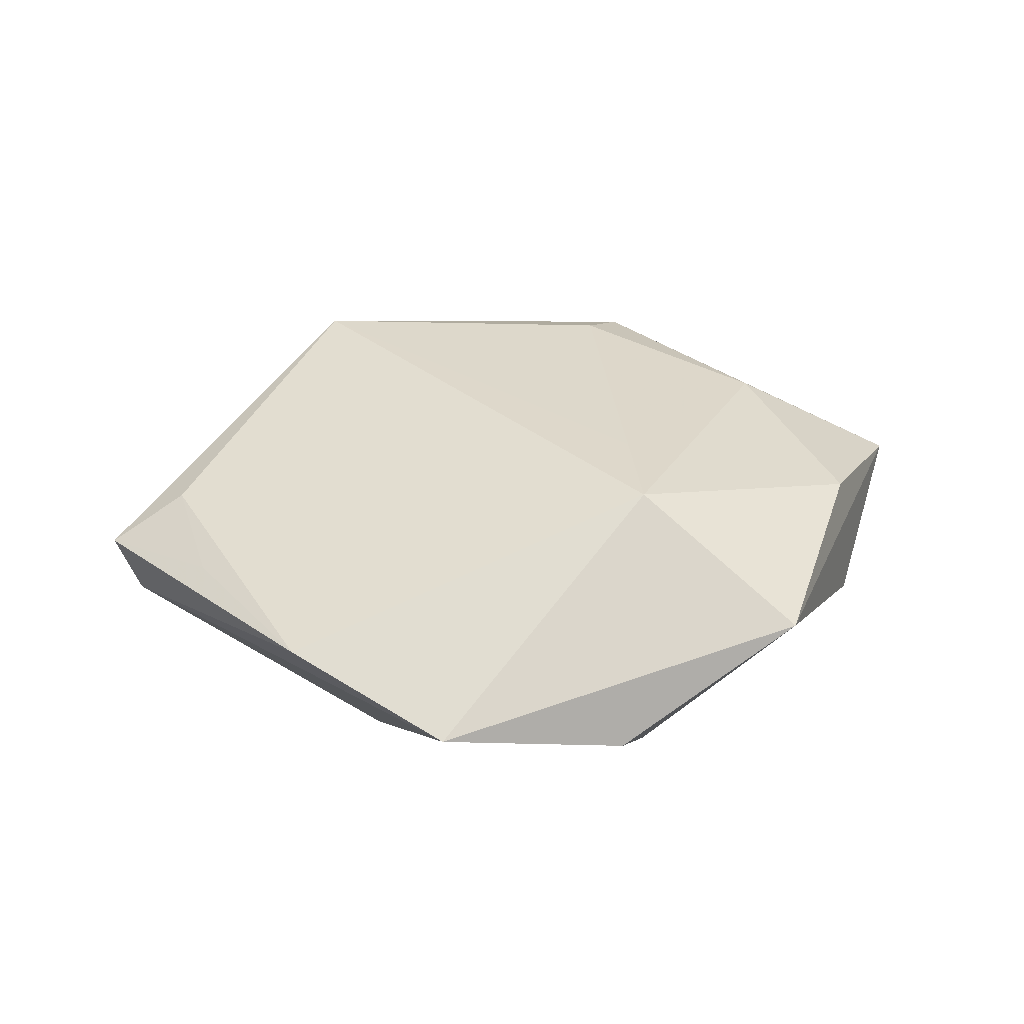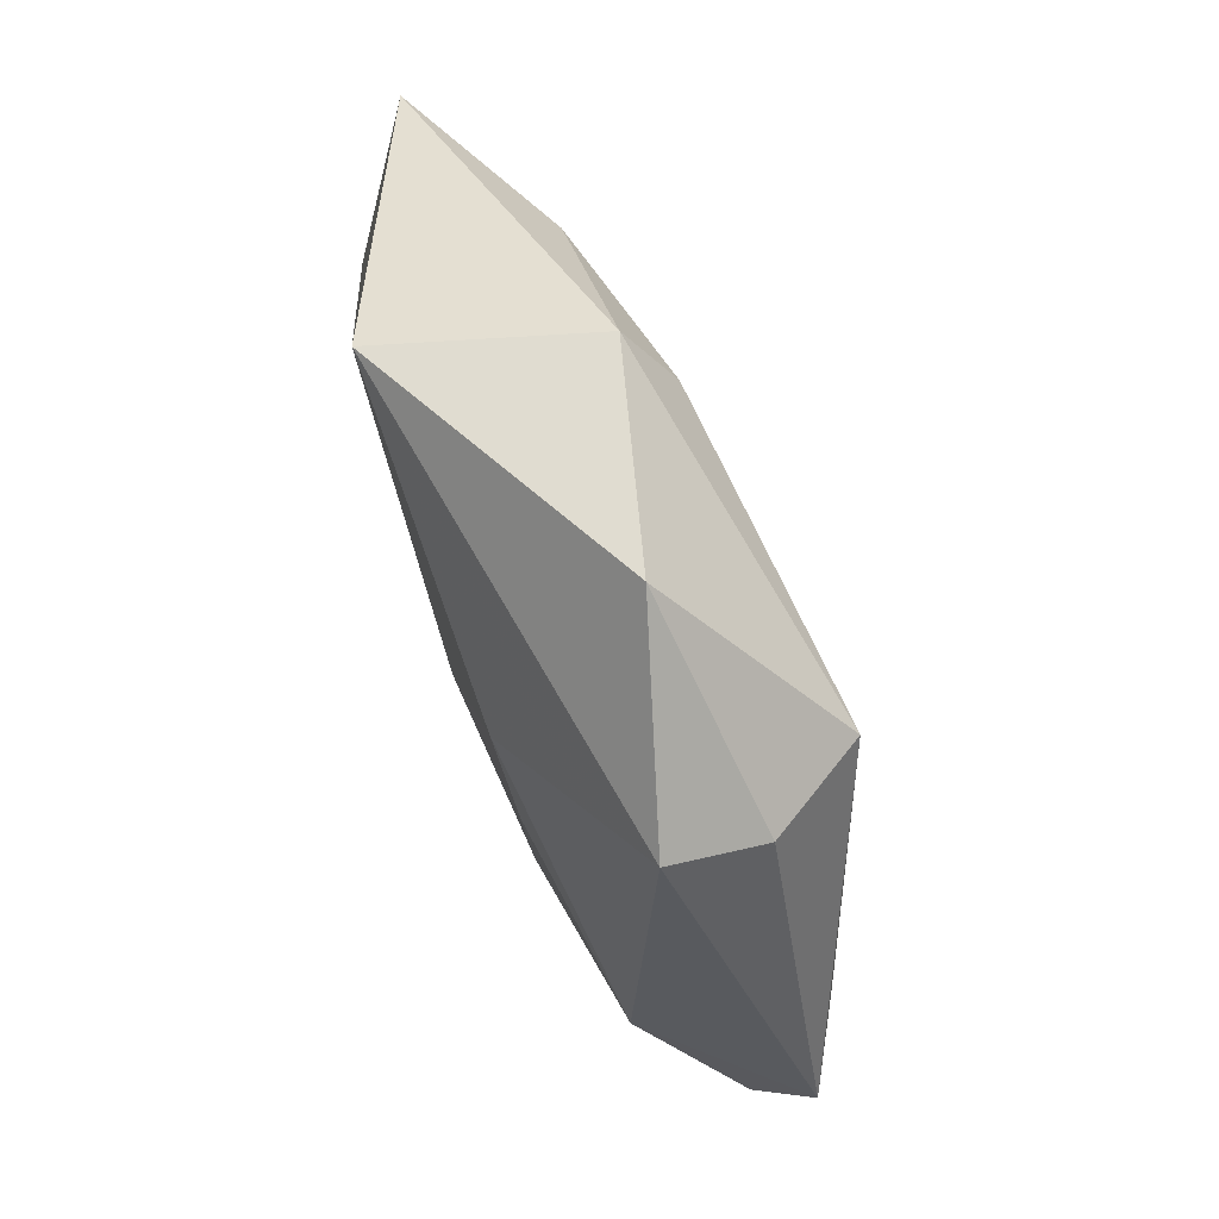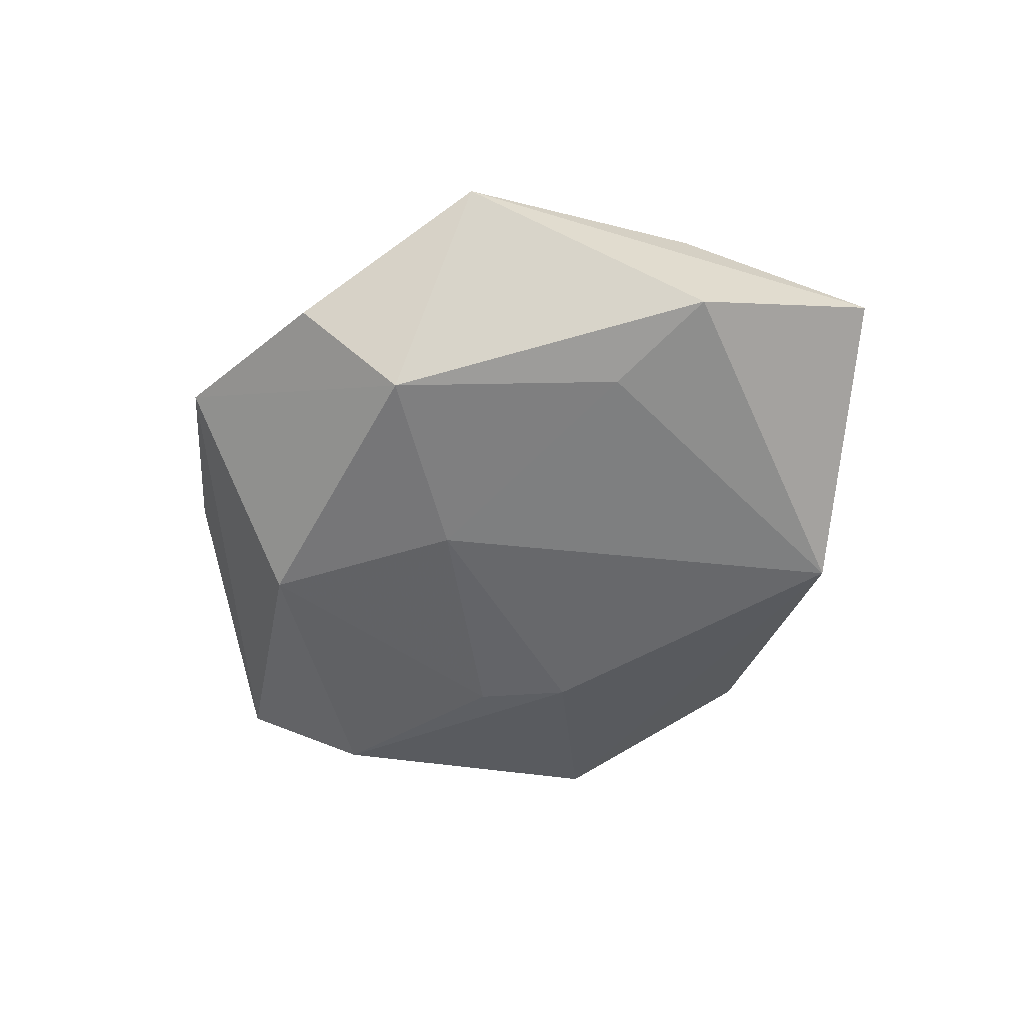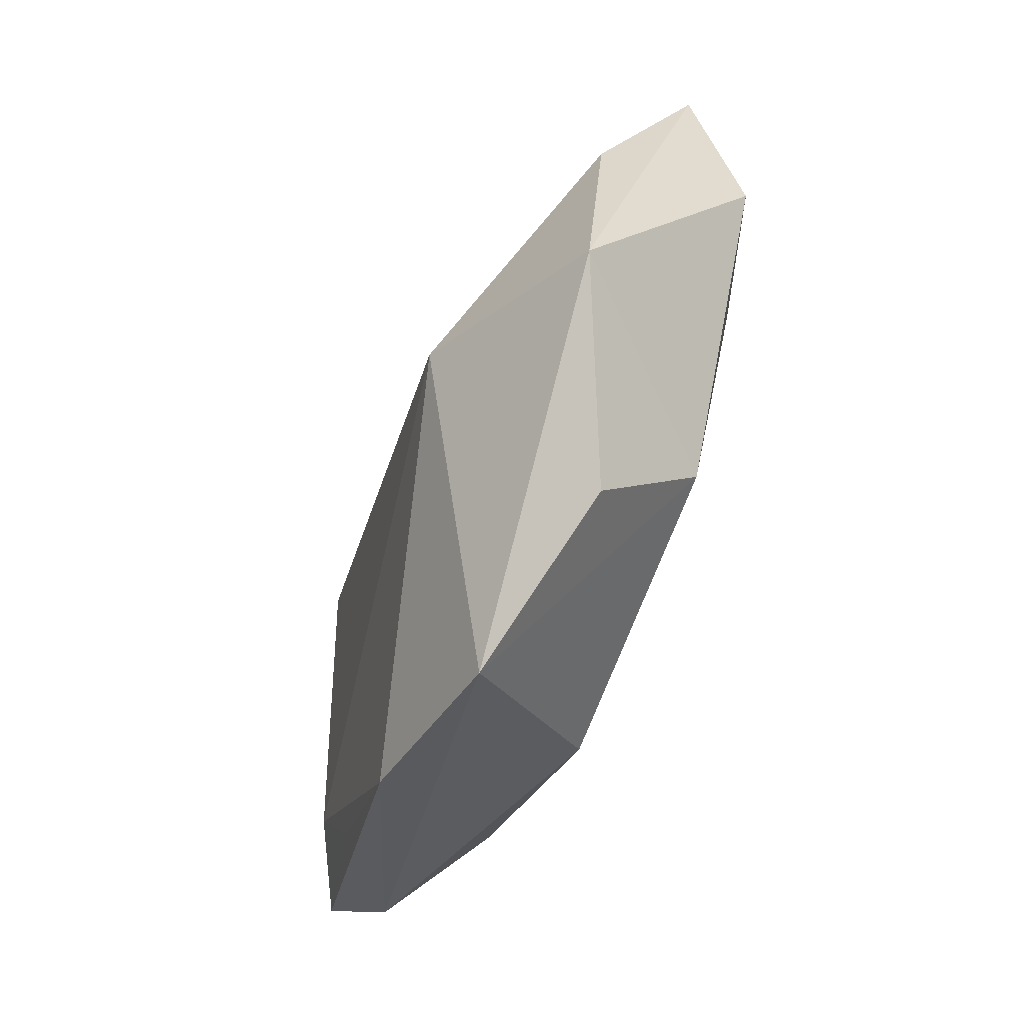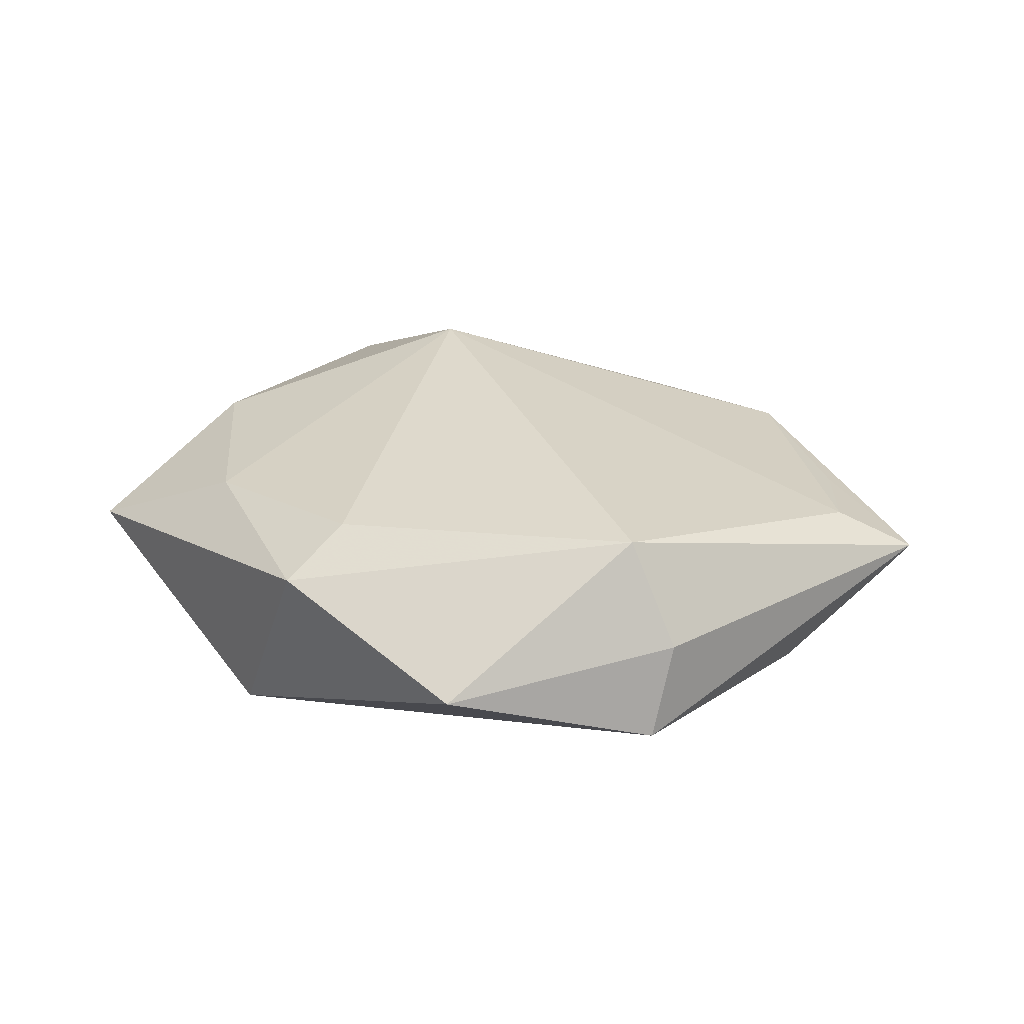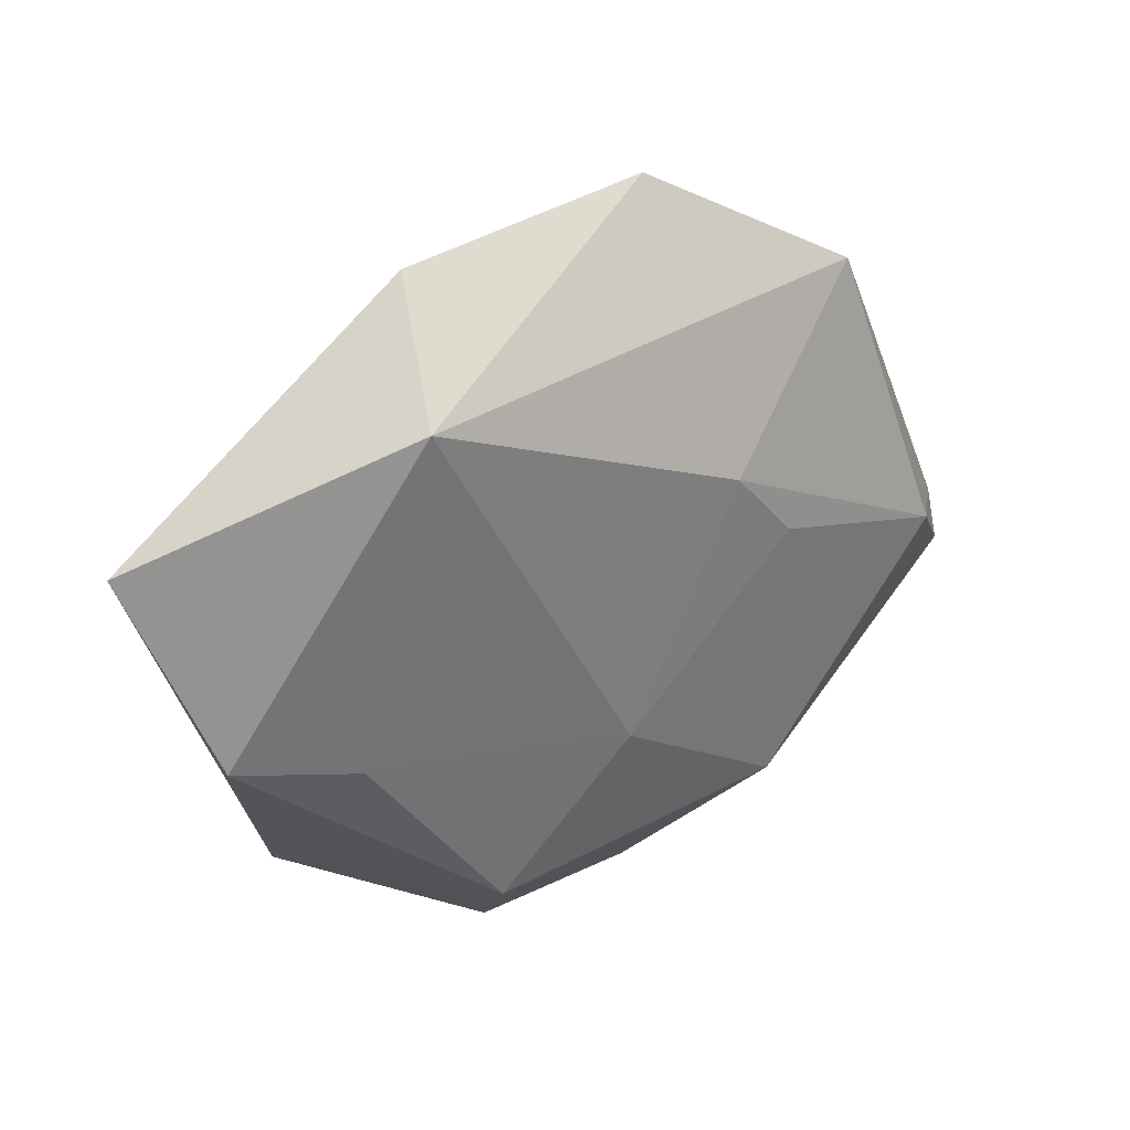
<metadata>
{"format":"obj","ext":"obj","renderer":"f3d","projection":"perspective","resolution":1024,"background":"white","views":[{"elev":37.9,"azim":0.1,"up":"+Z"},{"elev":76.2,"azim":-111.7,"up":"+Y"},{"elev":-52.5,"azim":55.3,"up":"+Z"},{"elev":-78.1,"azim":67.0,"up":"+Y"},{"elev":29.7,"azim":-158.9,"up":"+Z"},{"elev":33.5,"azim":148.1,"up":"+Y"}]}
</metadata>
<code>
v 0.04346 -0.004258 0.008676
v -0.02819 -0.03491 0.005574
v -0.0332 0.02812 0.004511
v 0.0105 0.02859 0.01291
v 0.01446 0.03672 0.008378
v -0.009203 -0.04645 0.001448
v -0.05111 -0.01189 -0.003087
v -0.04541 -0.005804 0.007825
v -0.01211 0.01519 -0.0155
v 0.03184 -0.007774 -0.01235
v -0.01908 0.00669 -0.01542
v 0.01285 -0.0426 -0.002967
v 0.0527 0.01672 -0.0001908
v -0.01853 -0.0263 -0.01454
v -0.02648 0.02488 0.01606
v 0.04562 -0.00461 -0.008951
v 0.03451 -0.0318 0.00735
v 0.001397 -0.0128 -0.01595
v 0.03258 0.01864 0.009482
v 0.01437 -0.006712 0.01701
v -0.04114 -0.0006389 -0.0125
v 0.01631 -0.03045 -0.01337
v -0.03203 0.03203 -0.006289
v -0.05455 -0.009298 0.002792
v -0.04124 -0.01833 0.005522
v -0.01016 0.04446 0.0009784
v 0.01575 -0.01948 0.01848
v 0.02402 0.03146 -0.01466
f 27 6 17
f 22 6 14
f 16 28 13
f 13 17 16
f 16 17 22
f 13 28 5
f 22 17 12
f 12 6 22
f 17 6 12
f 6 27 2
f 22 14 18
f 10 16 22
f 28 16 10
f 22 18 10
f 10 18 28
f 24 15 3
f 3 23 24
f 24 23 21
f 1 17 13
f 1 27 17
f 4 5 15
f 28 23 26
f 26 5 28
f 23 3 26
f 15 5 26
f 26 3 15
f 8 15 24
f 8 27 15
f 8 2 27
f 24 21 7
f 7 21 14
f 7 2 24
f 7 14 6
f 6 2 7
f 9 23 28
f 9 21 23
f 28 18 9
f 15 27 20
f 20 4 15
f 24 2 25
f 25 8 24
f 2 8 25
f 11 18 14
f 11 9 18
f 14 21 11
f 21 9 11
f 4 20 19
f 19 1 13
f 27 1 19
f 19 20 27
f 13 5 19
f 5 4 19

</code>
